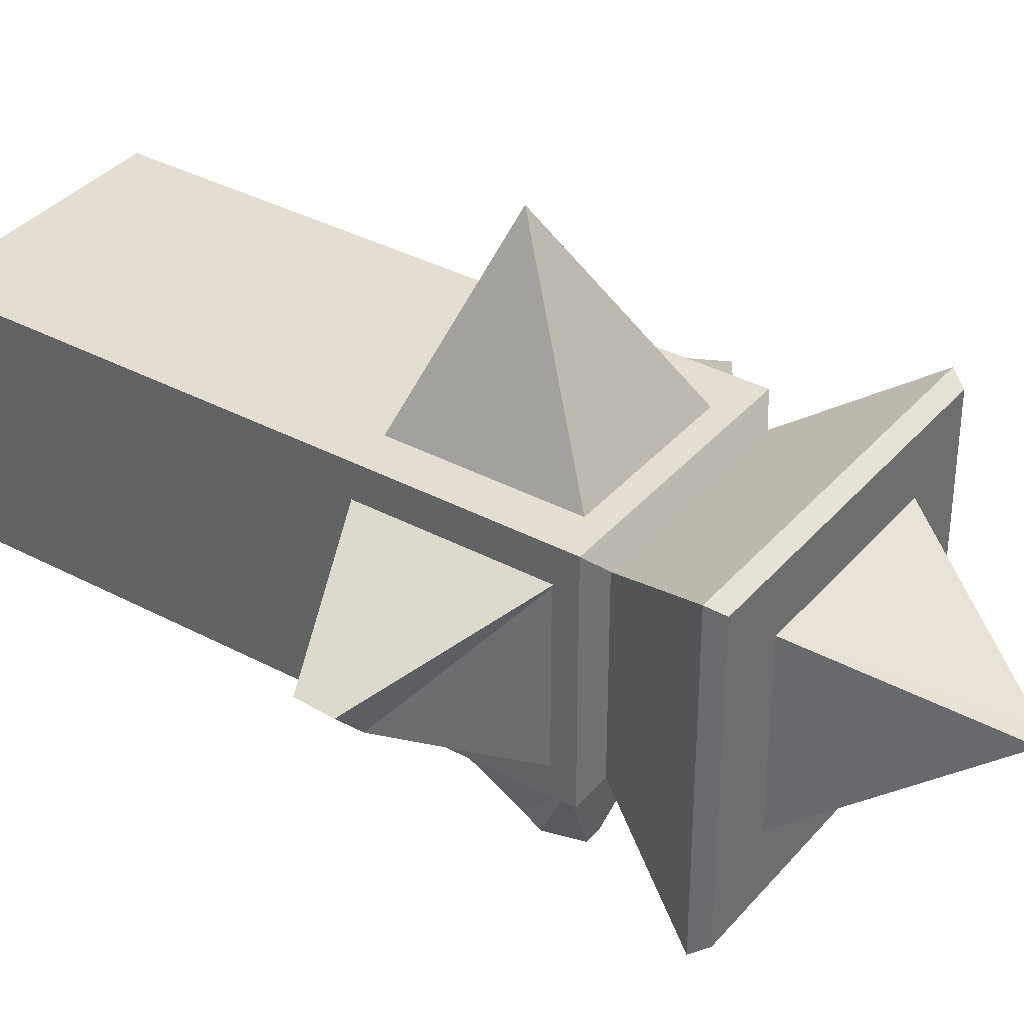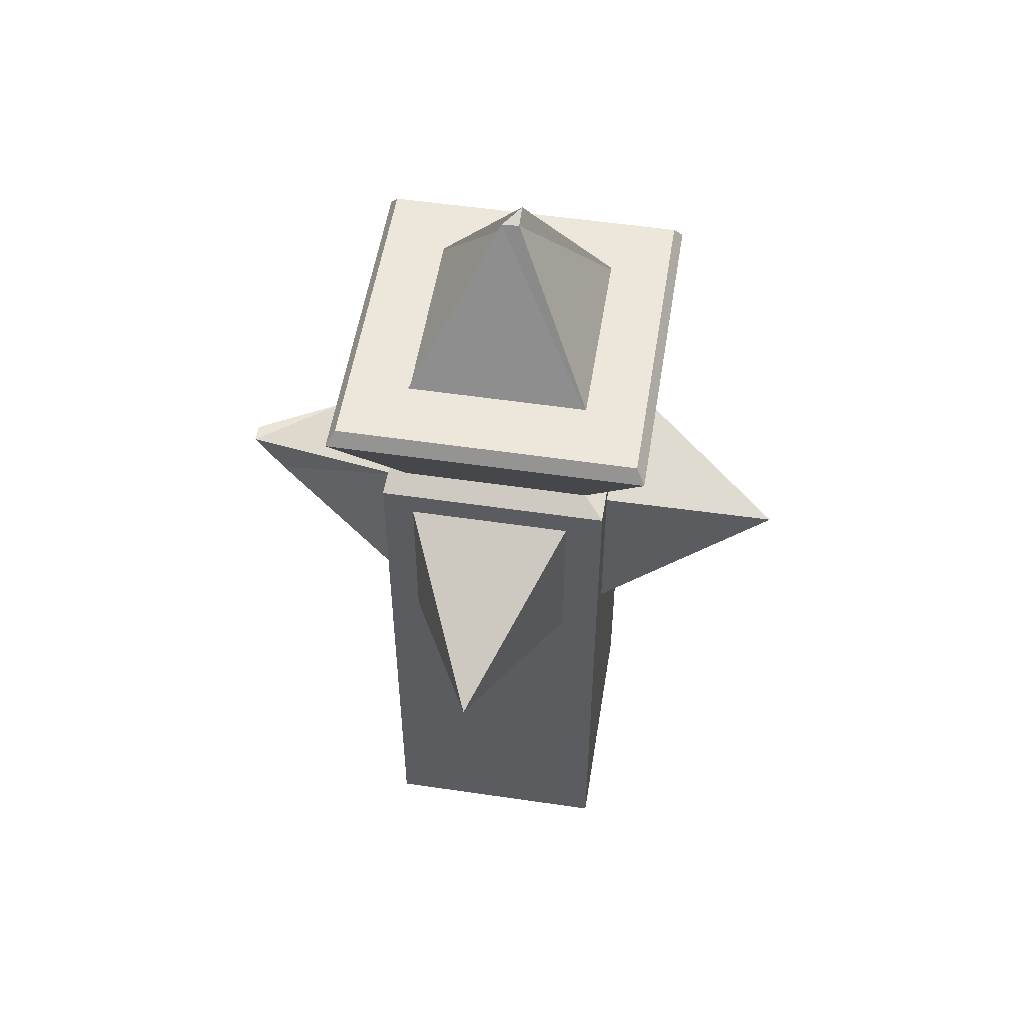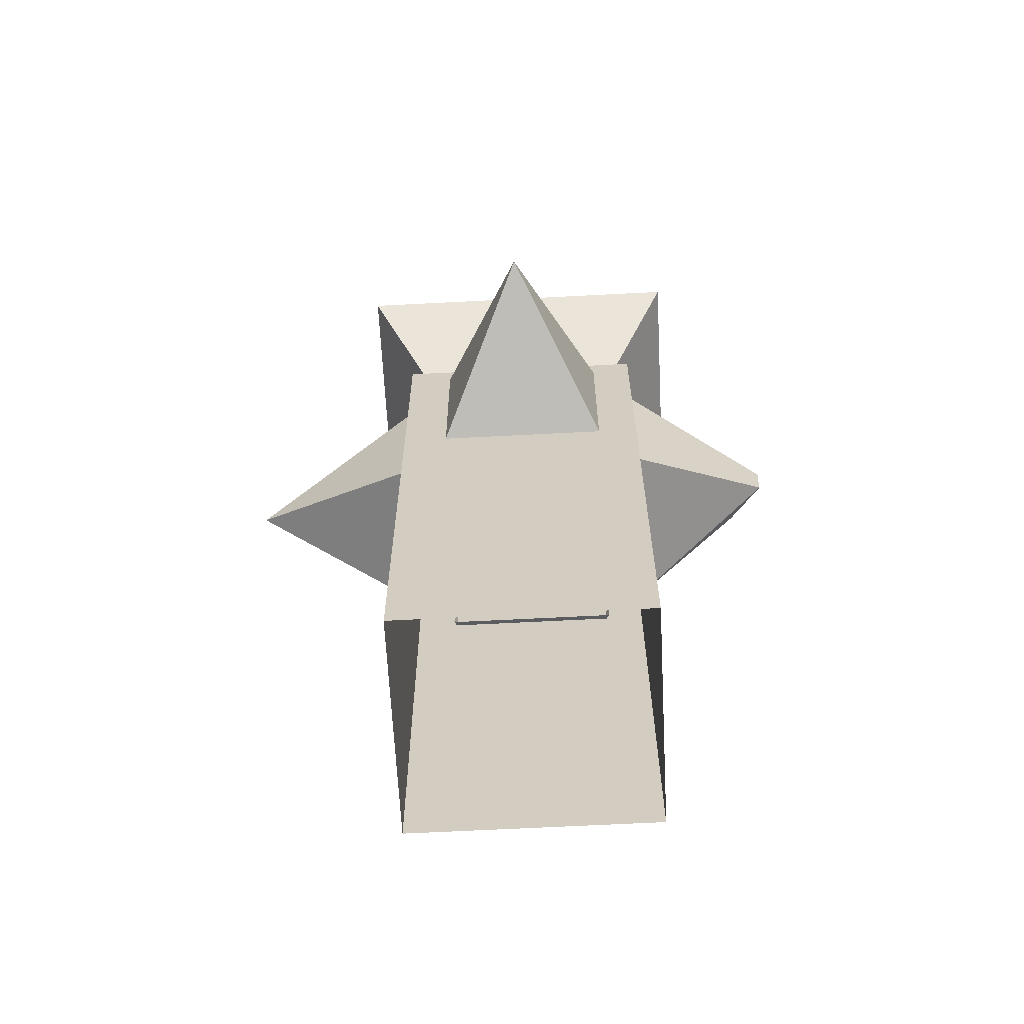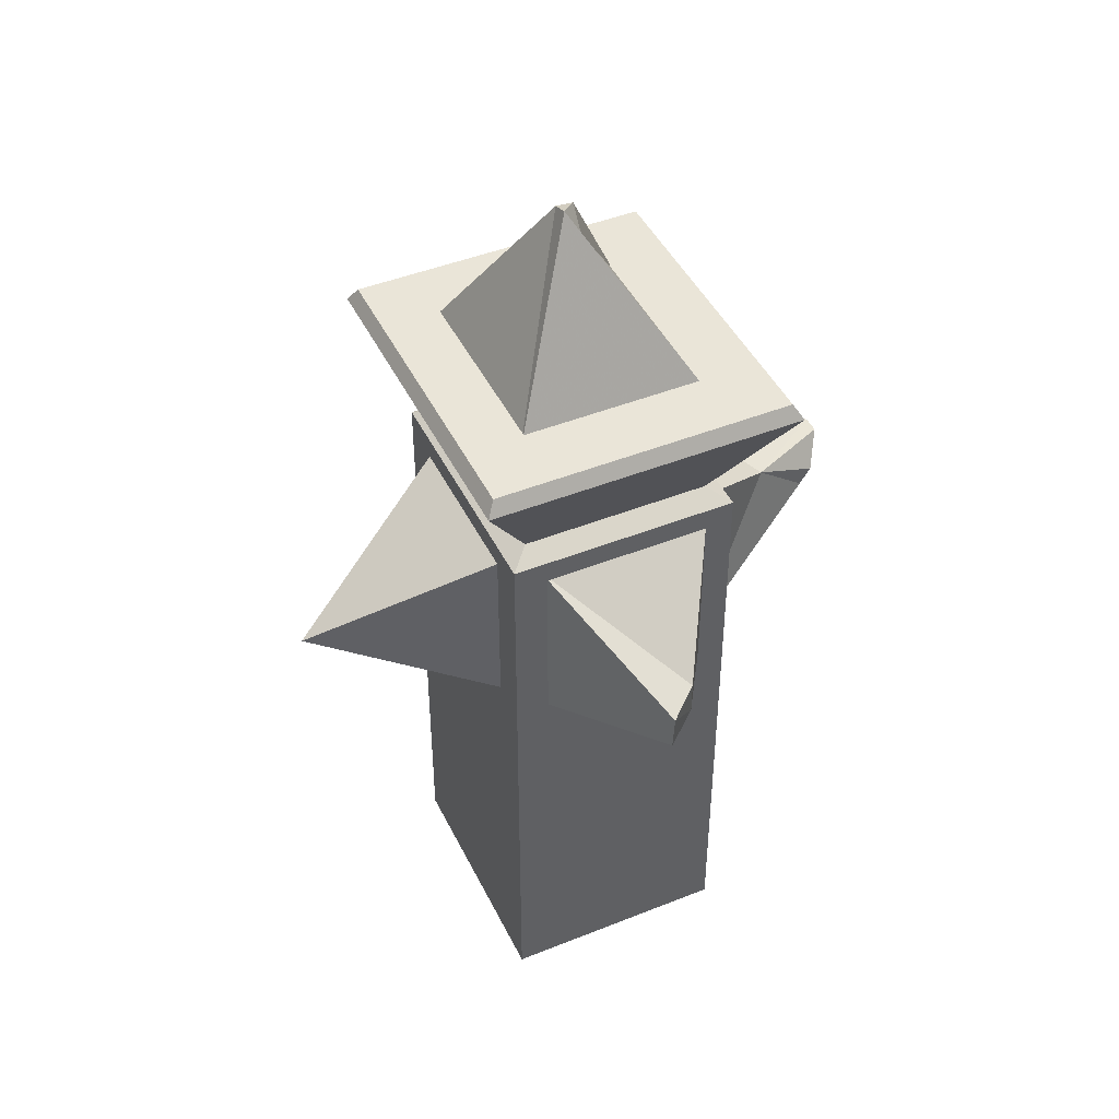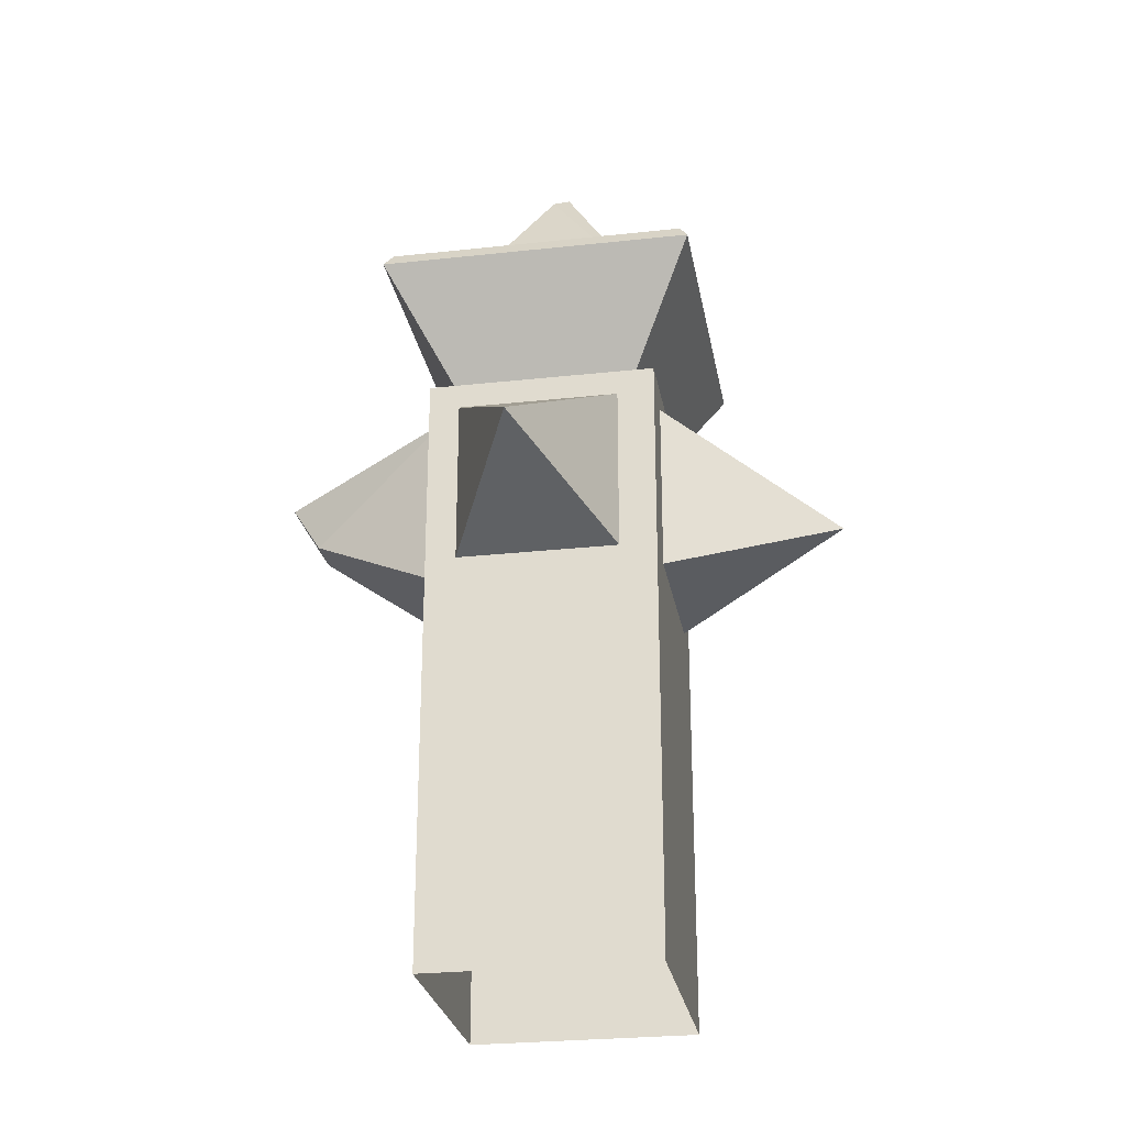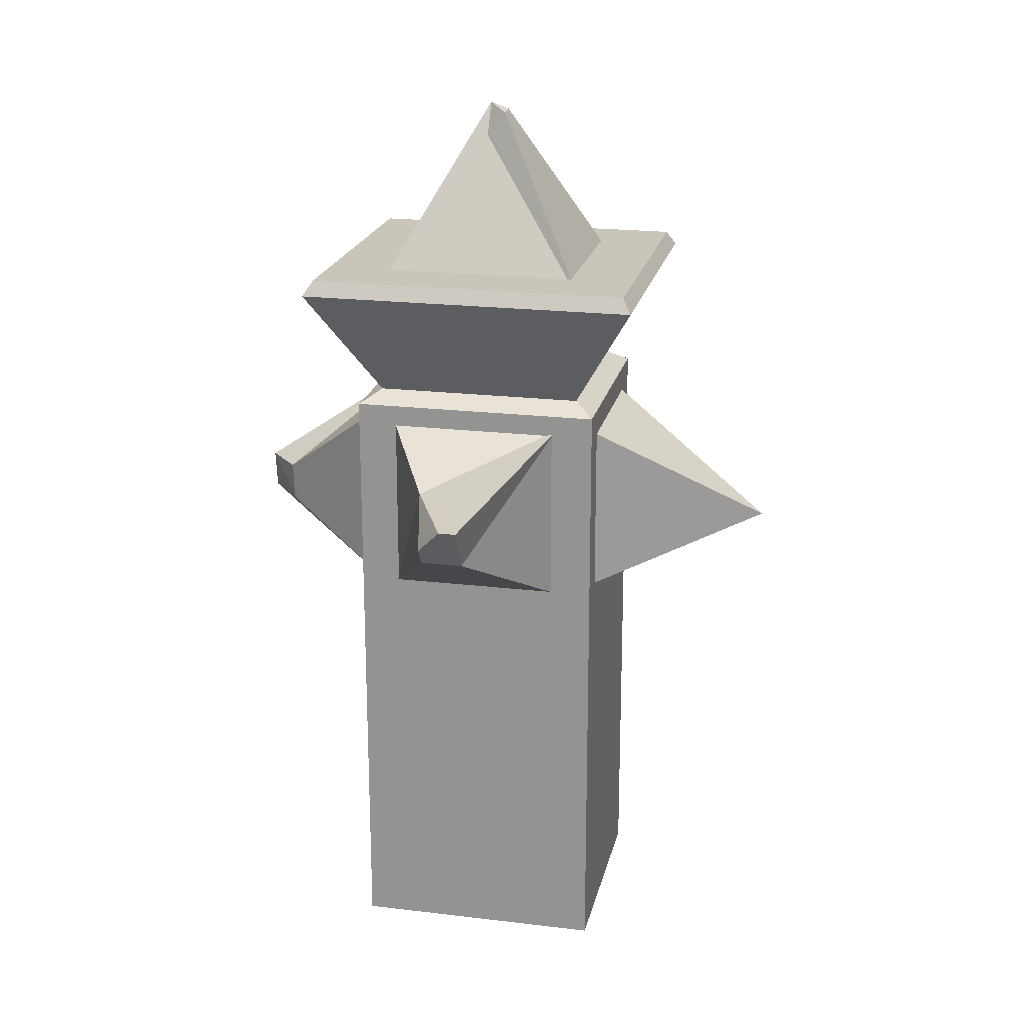
<metadata>
{"format":"obj","ext":"obj","renderer":"f3d","projection":"perspective","resolution":1024,"background":"white","views":[{"elev":36.3,"azim":-55.1,"up":"+Y"},{"elev":53.3,"azim":99.0,"up":"+Z"},{"elev":-64.9,"azim":-177.0,"up":"+Z"},{"elev":45.0,"azim":-114.9,"up":"+Z"},{"elev":-26.5,"azim":99.8,"up":"+Z"},{"elev":20.6,"azim":12.3,"up":"+Z"}]}
</metadata>
<code>
g juqing_fuben_252_langan_01b
v 8.983 -8.388 -0.1655
v 8.983 -8.388 44.47
v -9.313 -8.388 44.47
v -9.313 -8.388 -0.1655
v 8.983 8.354 -0.1655
v 8.983 8.354 44.47
v 8.983 -8.388 44.47
v 8.983 -8.388 -0.1655
v -9.313 8.354 -0.1655
v -9.313 8.354 44.47
v 8.983 8.354 44.47
v 8.983 8.354 -0.1655
v -9.313 -8.388 -0.1655
v -9.313 -8.388 44.47
v -9.313 8.354 44.47
v -9.313 8.354 -0.1655
v 11.6 10.83 54.7
v -11.92 10.83 54.7
v -11.92 -10.85 54.7
v 11.6 -10.85 54.7
v -9.313 -8.388 44.47
v 8.983 -8.388 44.47
v 7.49 -6.895 45.37
v -7.82 -6.895 45.37
v 8.983 -8.388 44.47
v 8.983 8.354 44.47
v 7.49 6.861 45.37
v 7.49 -6.895 45.37
v 8.983 8.354 44.47
v -9.313 8.354 44.47
v -7.82 6.861 45.37
v 7.49 6.861 45.37
v -9.313 8.354 44.47
v -9.313 -8.388 44.47
v -7.82 -6.895 45.37
v -7.82 6.861 45.37
v -7.82 -6.895 45.37
v 7.49 -6.895 45.37
v 12.26 -11.49 53.63
v -12.58 -11.49 53.63
v 7.49 -6.895 45.37
v 7.49 6.861 45.37
v 12.26 11.47 53.63
v 12.26 -11.49 53.63
v 7.49 6.861 45.37
v -7.82 6.861 45.37
v -12.58 11.47 53.63
v 12.26 11.47 53.63
v -7.82 6.861 45.37
v -7.82 -6.895 45.37
v -12.58 -11.49 53.63
v -12.58 11.47 53.63
v 7.706 7.295 53.29
v 0.5521 0.6839 66.08
v 0.5521 -0.5651 65.97
v 7.706 -7.176 53.29
v 7.706 -7.176 53.29
v 0.5521 -0.5651 65.97
v -0.7994 -0.5651 64.21
v -7.953 -7.176 53.29
v -7.953 -7.176 53.29
v -0.7994 -0.5651 64.21
v -0.7994 0.6839 66.55
v -7.953 7.295 53.29
v -7.953 7.295 53.29
v -0.7994 0.6839 66.55
v 0.5521 0.6839 66.08
v 7.706 7.295 53.29
v -8.759 -6.654 43.24
v -17.19 -1.52 36.54
v -17.06 -1.579 33.82
v -8.759 -6.654 29.82
v -8.759 -6.654 29.82
v -17.06 -1.579 33.82
v -19.42 1.086 33.82
v -8.759 6.153 29.82
v -8.759 6.153 29.82
v -19.42 1.086 33.82
v -19.54 1.027 36.54
v -8.759 6.153 43.24
v -8.759 6.153 43.24
v -19.54 1.027 36.54
v -17.19 -1.52 36.54
v -8.759 -6.654 43.24
v 21.39 -0.2456 34.88
v 7.926 -6.654 43.24
v 7.926 -6.654 29.82
v 21.39 -0.2456 34.88
v 7.926 -6.654 29.82
v 7.926 6.153 29.82
v 21.39 -0.2456 34.88
v 7.926 6.153 29.82
v 7.926 6.153 43.24
v 21.39 -0.2456 34.88
v 7.926 6.153 43.24
v 7.926 -6.654 43.24
v 6.095 -7.939 43.16
v 1.301 -20.65 39.13
v 1.247 -18.61 35.9
v 6.095 -7.939 29.81
v 6.095 -7.939 29.81
v 1.247 -18.61 35.9
v -1.795 -18.61 35.9
v -6.643 -7.939 29.81
v -1.795 -18.61 35.9
v -1.816 -19.4 37.15
v -2.985 -14.36 39.68
v -6.643 -7.939 43.16
v -6.643 -7.939 29.81
v -2.985 -14.36 39.68
v 0.04662 -20.65 39.13
v 1.301 -20.65 39.13
v 6.095 -7.939 43.16
v -6.643 -7.939 43.16
v -0.3289 21.12 34.88
v 6.076 7.639 43.24
v 6.076 7.639 29.82
v -0.3289 21.12 34.88
v 6.076 7.639 29.82
v -6.731 7.639 29.82
v -0.3289 21.12 34.88
v -6.731 7.639 29.82
v -6.731 7.639 43.24
v -0.3289 21.12 34.88
v -6.731 7.639 43.24
v 6.076 7.639 43.24
v -11.92 -10.85 54.7
v -12.58 -11.49 53.63
v 12.26 -11.49 53.63
v 11.6 -10.85 54.7
v 11.6 -10.85 54.7
v 12.26 -11.49 53.63
v 12.26 11.47 53.63
v 11.6 10.83 54.7
v 11.6 10.83 54.7
v 12.26 11.47 53.63
v -12.58 11.47 53.63
v -11.92 10.83 54.7
v -11.92 10.83 54.7
v -12.58 11.47 53.63
v -12.58 -11.49 53.63
v -11.92 -10.85 54.7
v 0.5521 -0.5651 65.97
v 0.5521 0.6839 66.08
v -0.7994 0.6839 66.55
v -0.7994 -0.5651 64.21
v -17.06 -1.579 33.82
v -17.19 -1.52 36.54
v -19.54 1.027 36.54
v -19.42 1.086 33.82
v 1.301 -20.65 39.13
v 0.04662 -20.65 39.13
v -1.816 -19.4 37.15
v 1.247 -18.61 35.9
v -1.795 -18.61 35.9
v -2.985 -14.36 39.68
v -1.816 -19.4 37.15
v 0.04662 -20.65 39.13
f 1 2 3
f 3 4 1
f 5 6 7
f 7 8 5
f 9 10 11
f 11 12 9
f 13 14 15
f 15 16 13
f 17 18 19
f 19 20 17
f 21 22 23
f 23 24 21
f 25 26 27
f 27 28 25
f 29 30 31
f 31 32 29
f 33 34 35
f 35 36 33
f 37 38 39
f 39 40 37
f 41 42 43
f 43 44 41
f 45 46 47
f 47 48 45
f 49 50 51
f 51 52 49
f 53 54 55
f 55 56 53
f 57 58 59
f 59 60 57
f 61 62 63
f 63 64 61
f 65 66 67
f 67 68 65
f 69 70 71
f 71 72 69
f 73 74 75
f 75 76 73
f 77 78 79
f 79 80 77
f 81 82 83
f 83 84 81
f 85 86 87
f 88 89 90
f 91 92 93
f 94 95 96
f 97 98 99
f 99 100 97
f 101 102 103
f 103 104 101
f 105 106 107
f 107 108 109
f 105 107 109
f 110 111 112
f 110 112 113
f 110 113 114
f 115 116 117
f 118 119 120
f 121 122 123
f 124 125 126
f 127 128 129
f 129 130 127
f 131 132 133
f 133 134 131
f 135 136 137
f 137 138 135
f 139 140 141
f 141 142 139
f 143 144 145
f 145 146 143
f 147 148 149
f 149 150 147
f 151 152 153
f 154 151 153
f 154 153 155
f 156 157 158

</code>
